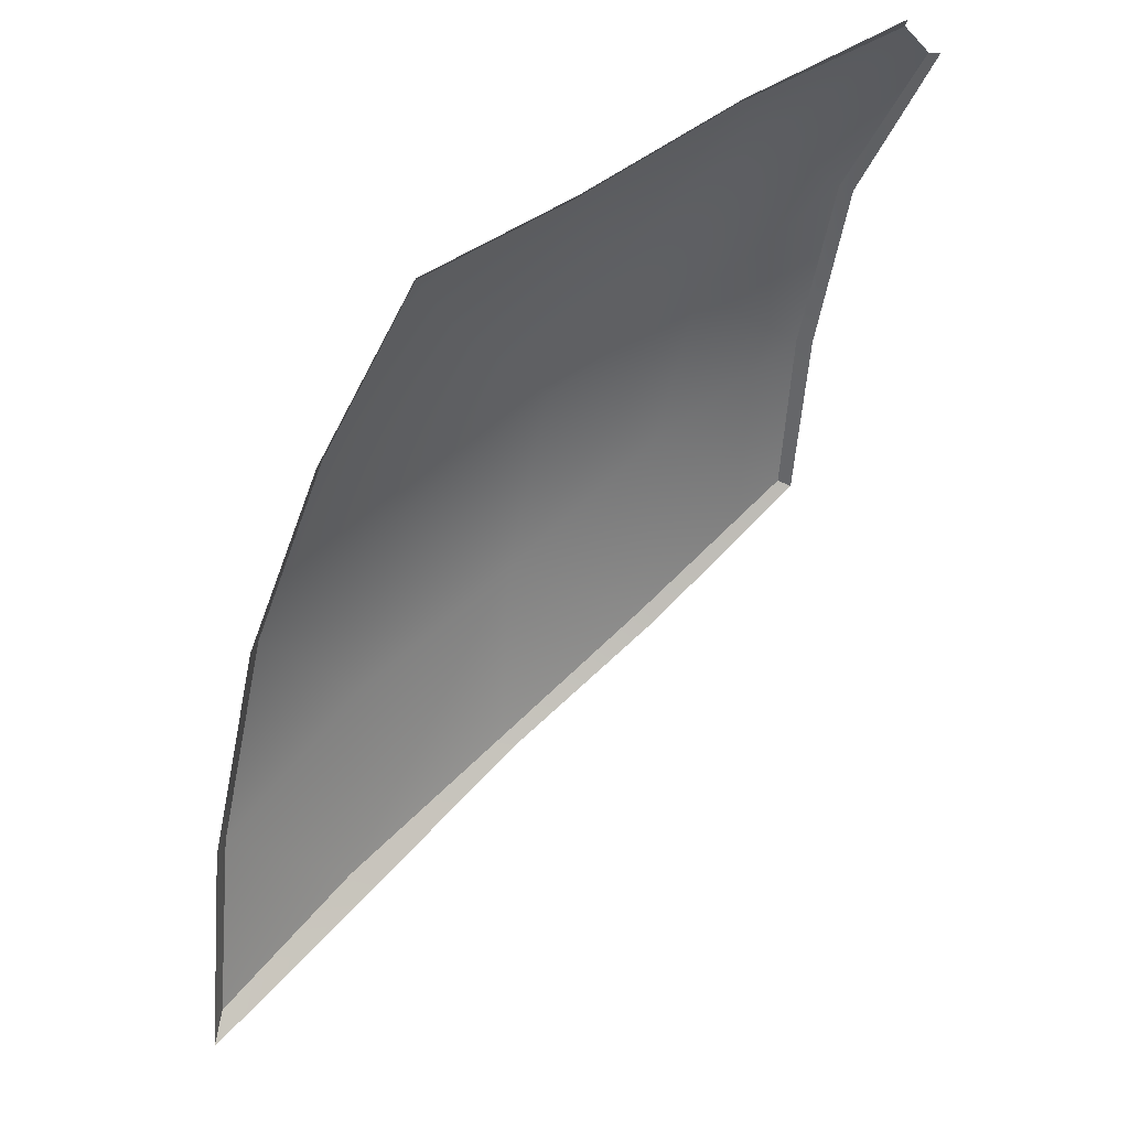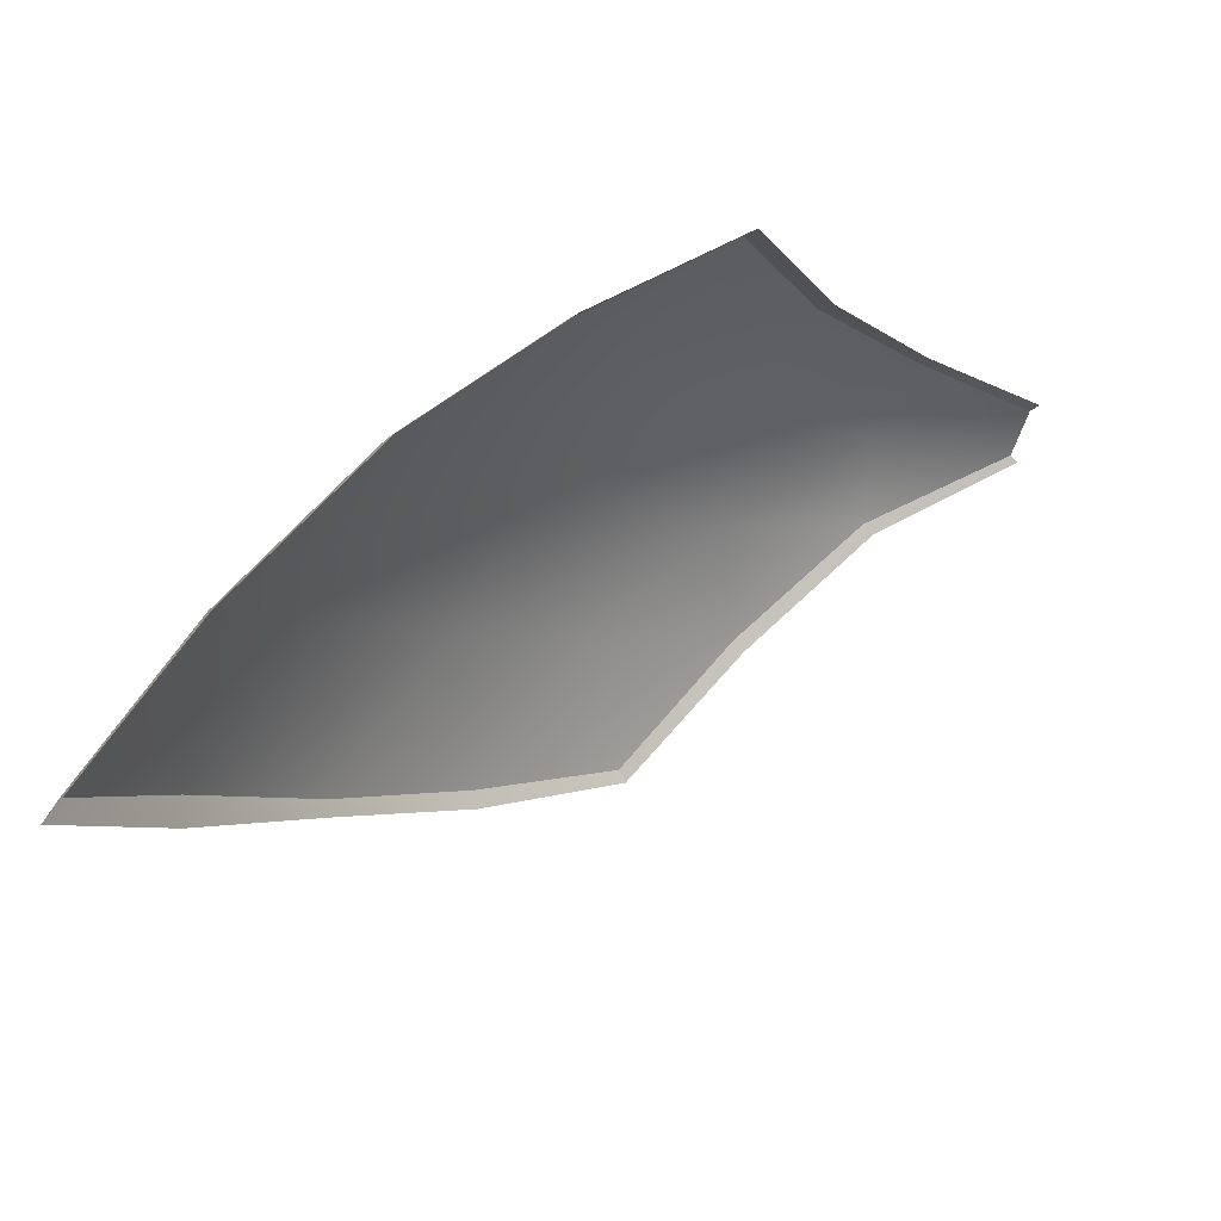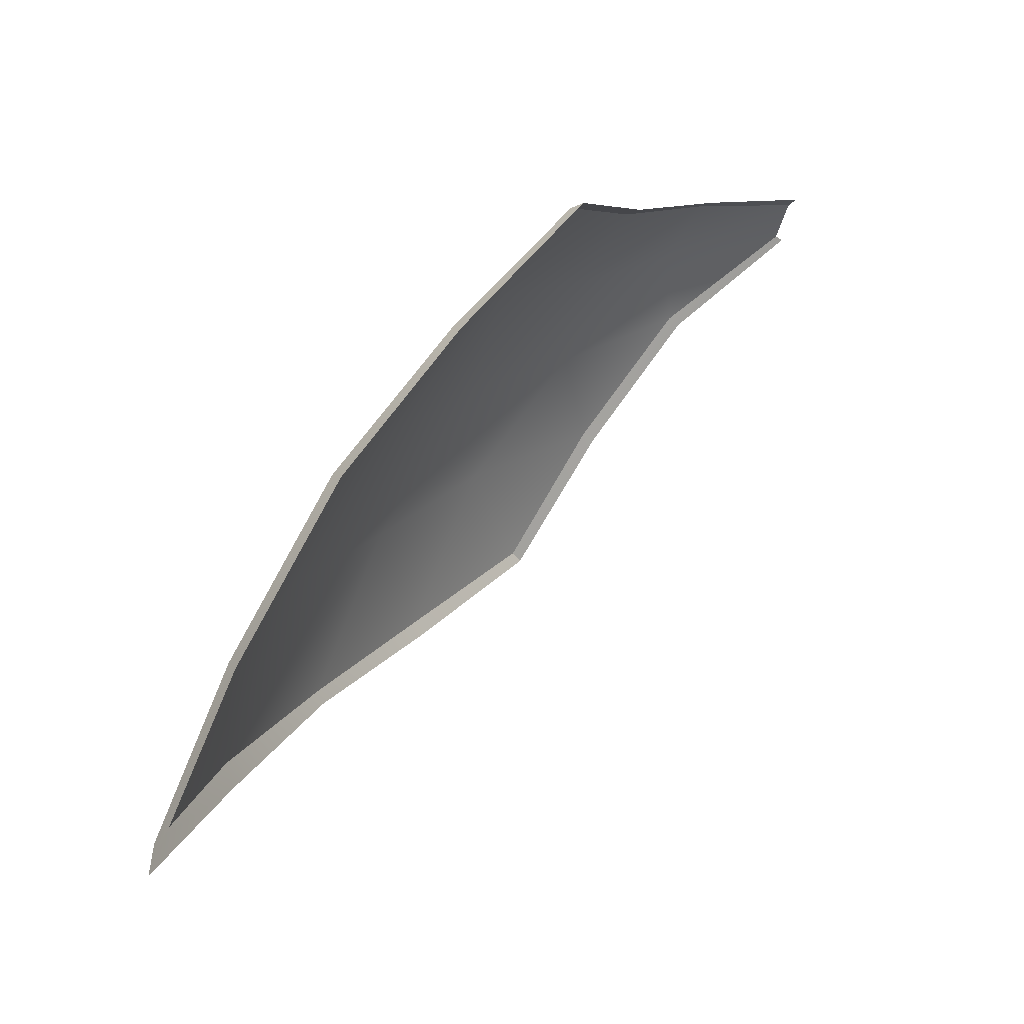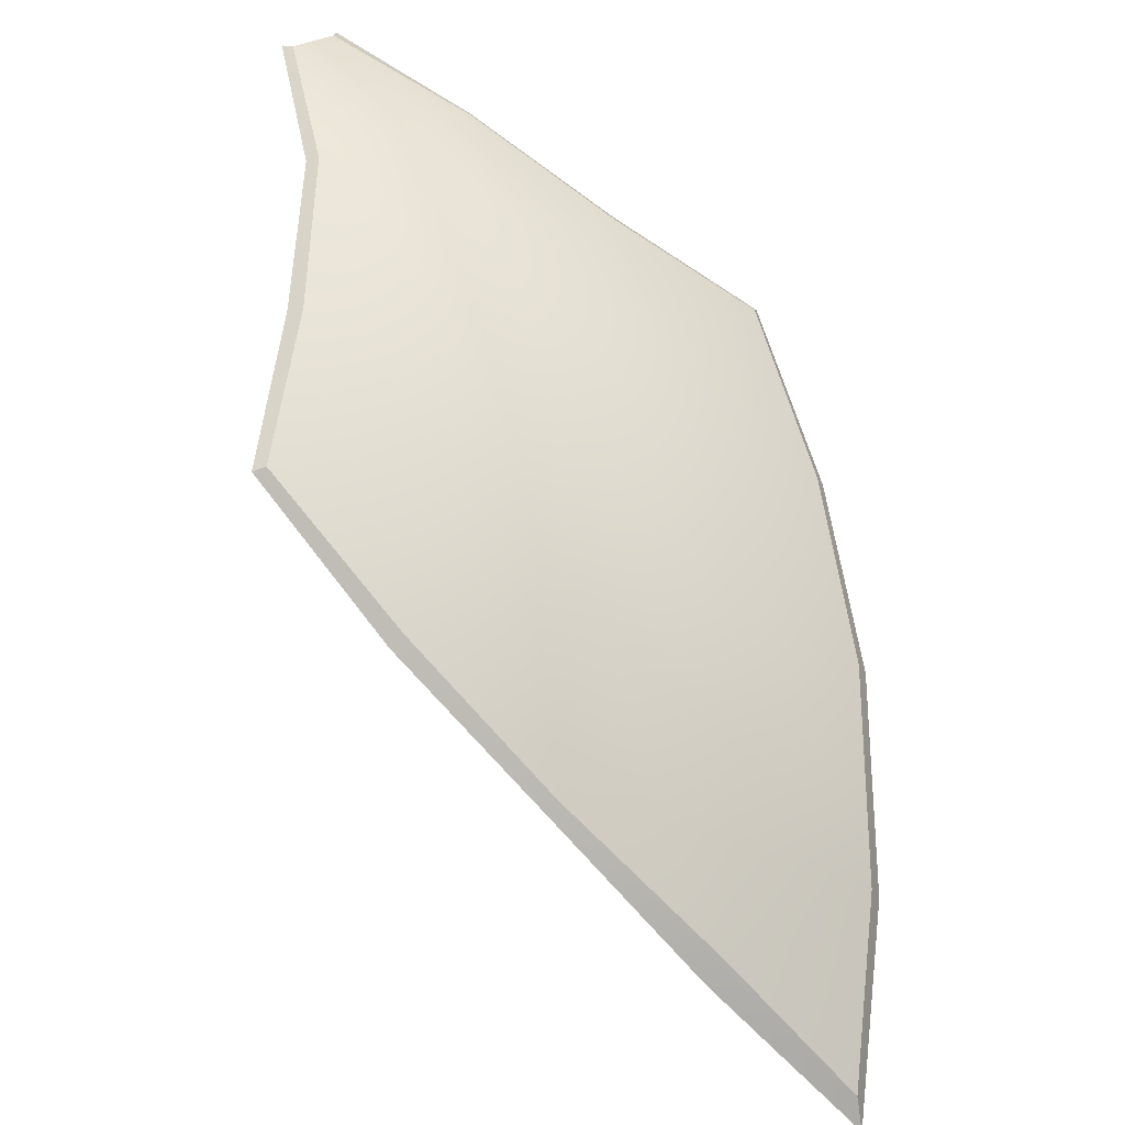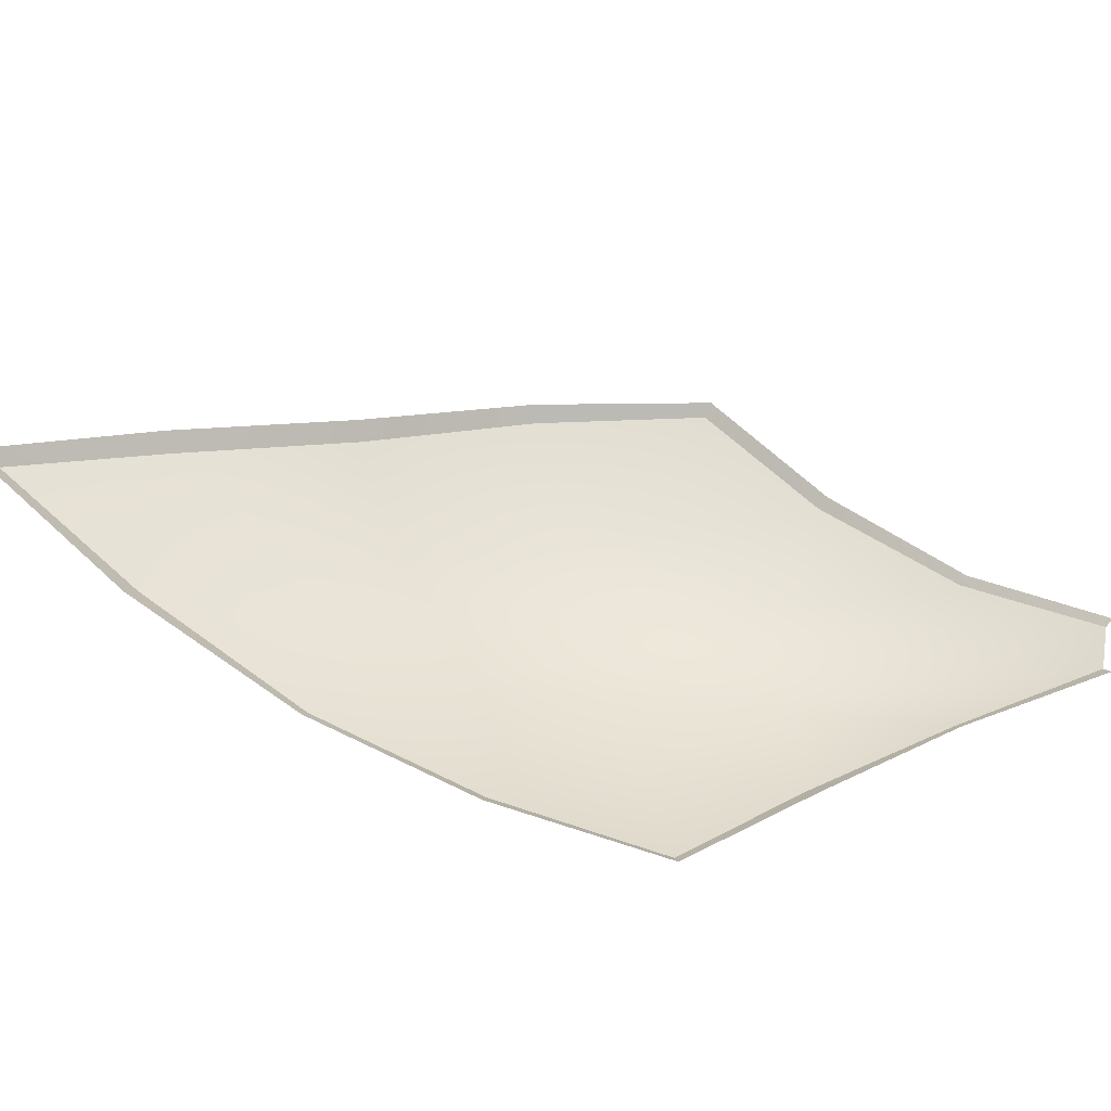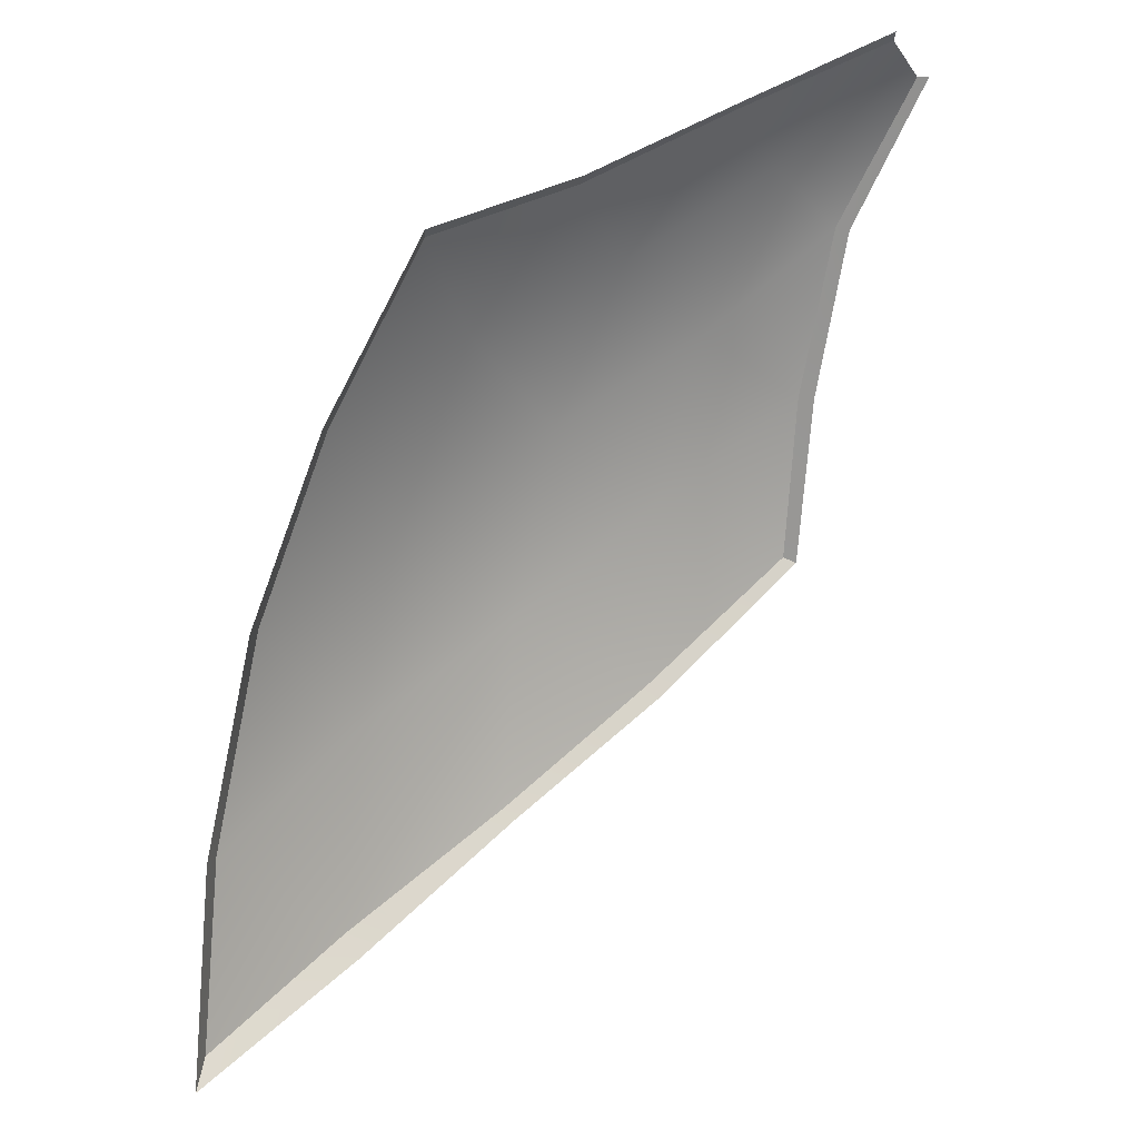
<metadata>
{"format":"obj","ext":"obj","renderer":"f3d","projection":"perspective","resolution":1024,"background":"white","views":[{"elev":-20.0,"azim":-137.1,"up":"+Z"},{"elev":-56.8,"azim":175.5,"up":"+Z"},{"elev":51.6,"azim":169.7,"up":"+Y"},{"elev":26.9,"azim":56.8,"up":"+Z"},{"elev":-43.0,"azim":-146.6,"up":"+Y"},{"elev":-37.3,"azim":-137.2,"up":"+Z"}]}
</metadata>
<code>
g SB-PineapplePanel_15
v 2.258 0.4019 5.731
v 2.439 0.2406 5.464
v 2.296 0.05464 5.735
v 2.117 0.212 6.031
v 1.908 0.02291 6.275
v 2.086 -0.1479 6.015
v 2.015 0.5495 6.025
v 1.844 -0.293 6.26
v 1.872 0.3601 6.275
v 1.742 0.6549 6.263
v 1.599 0.462 6.519
v 1.461 0.7109 6.493
v 1.3 0.4964 6.668
v 1.663 0.1716 6.519
v 1.39 0.2736 6.7
v 1.084 0.3095 6.85
v 1.663 -0.1258 6.519
v 1.578 -0.3981 6.491
v 1.377 -0.2115 6.668
v 1.417 0.02291 6.7
v 1.139 -0.04233 6.844
v 1.144 0.1256 6.882
v 0.8359 0.1601 6.965
v 0.8577 0.06107 6.965
v 0.8417 0.04617 6.965
v 0.8577 0.06107 6.965
v 1.139 -0.04233 6.844
v 1.119 -0.05809 6.834
v 1.377 -0.2115 6.668
v 1.355 -0.2308 6.663
v 1.578 -0.3981 6.491
v 1.563 -0.4192 6.481
v 1.563 -0.4192 6.481
v 1.578 -0.3981 6.491
v 1.844 -0.293 6.26
v 1.836 -0.3172 6.237
v 2.086 -0.1479 6.015
v 2.082 -0.1692 5.993
v 2.296 0.05464 5.735
v 2.291 0.01991 5.695
v 2.439 0.2406 5.464
v 2.455 0.2422 5.397
v 2.455 0.2422 5.397
v 2.439 0.2406 5.464
v 2.258 0.4019 5.731
v 2.246 0.4306 5.695
v 2.015 0.5495 6.025
v 2.001 0.5786 5.993
v 1.742 0.6549 6.263
v 1.728 0.6806 6.237
v 1.461 0.7109 6.493
v 1.438 0.7326 6.481
v 1.438 0.7326 6.481
v 1.461 0.7109 6.493
v 1.3 0.4964 6.668
v 1.274 0.511 6.663
v 1.084 0.3095 6.85
v 1.065 0.3226 6.844
v 0.8359 0.1601 6.965
v 0.8191 0.1746 6.965
g SB-PineapplePanel_15_0
f 3 2 1
f 4 3 1
f 4 5 3
f 5 6 3
f 1 7 4
f 6 5 8
f 7 9 4
f 5 4 9
f 9 7 10
f 11 9 10
f 11 10 12
f 13 11 12
f 9 11 14
f 14 5 9
f 15 11 13
f 11 15 14
f 16 15 13
f 5 17 8
f 18 8 17
f 19 18 17
f 14 20 5
f 20 17 5
f 17 20 19
f 20 14 15
f 20 21 19
f 15 16 22
f 22 20 15
f 21 20 22
f 16 23 22
f 24 21 22
f 22 23 24
f 27 26 25
f 28 27 25
f 29 27 28
f 30 29 28
f 31 29 30
f 32 31 30
f 35 34 33
f 36 35 33
f 37 35 36
f 38 37 36
f 39 37 38
f 40 39 38
f 41 39 40
f 42 41 40
f 45 44 43
f 46 45 43
f 47 45 46
f 48 47 46
f 49 47 48
f 50 49 48
f 51 49 50
f 52 51 50
f 55 54 53
f 56 55 53
f 57 55 56
f 58 57 56
f 59 57 58
f 60 59 58

</code>
